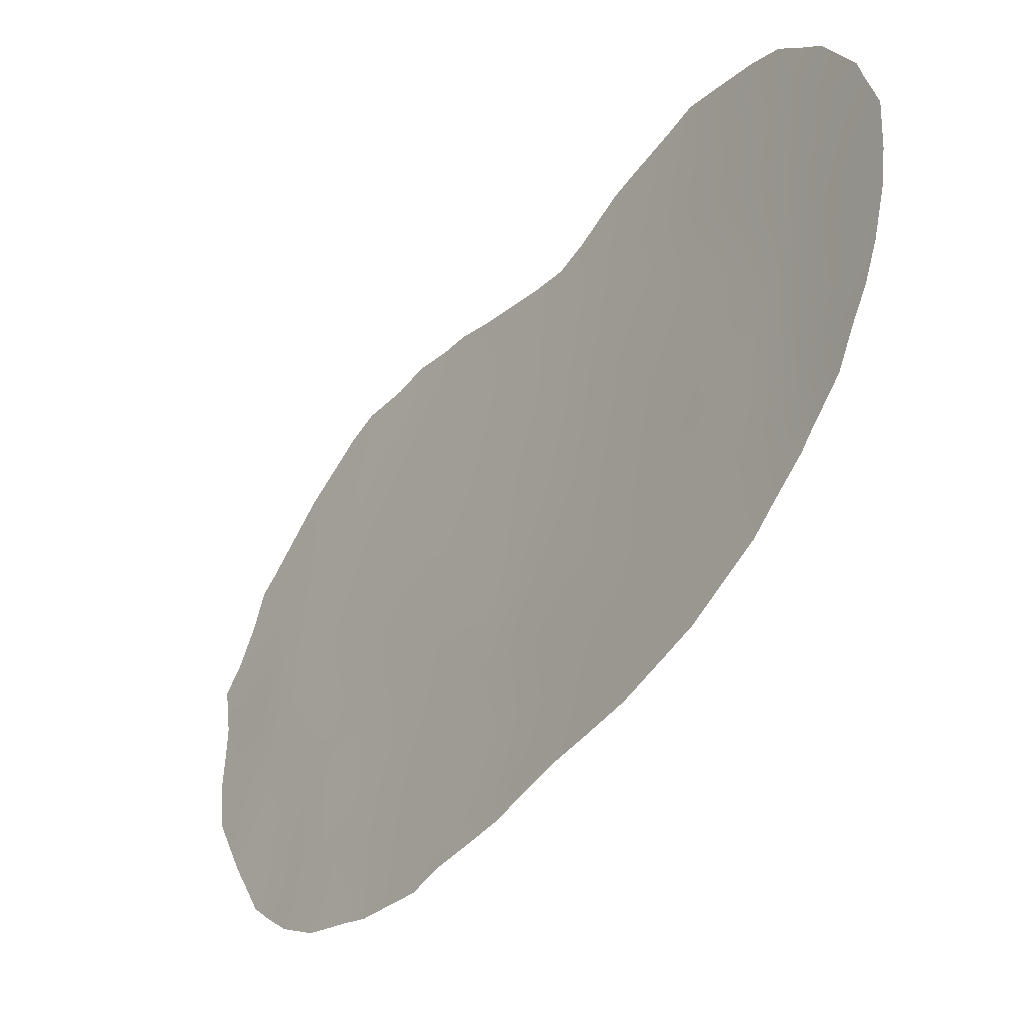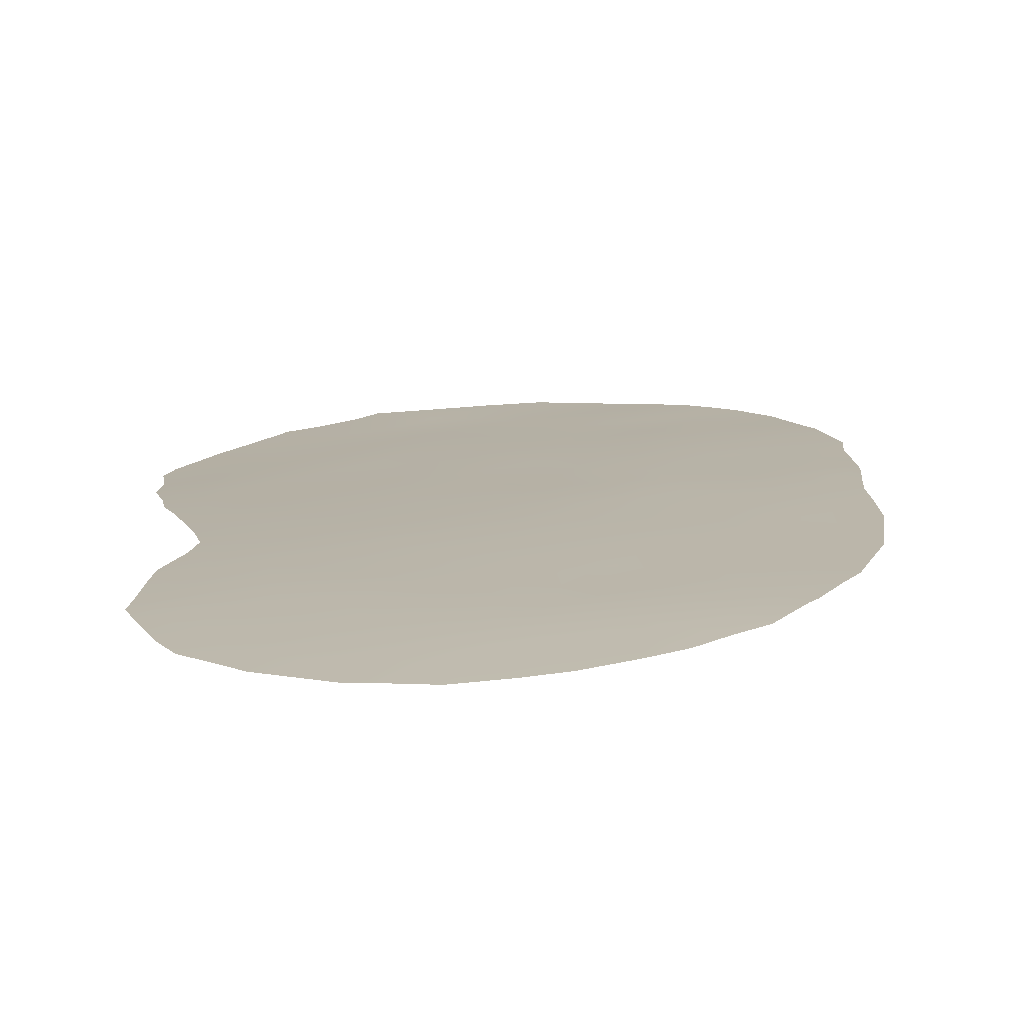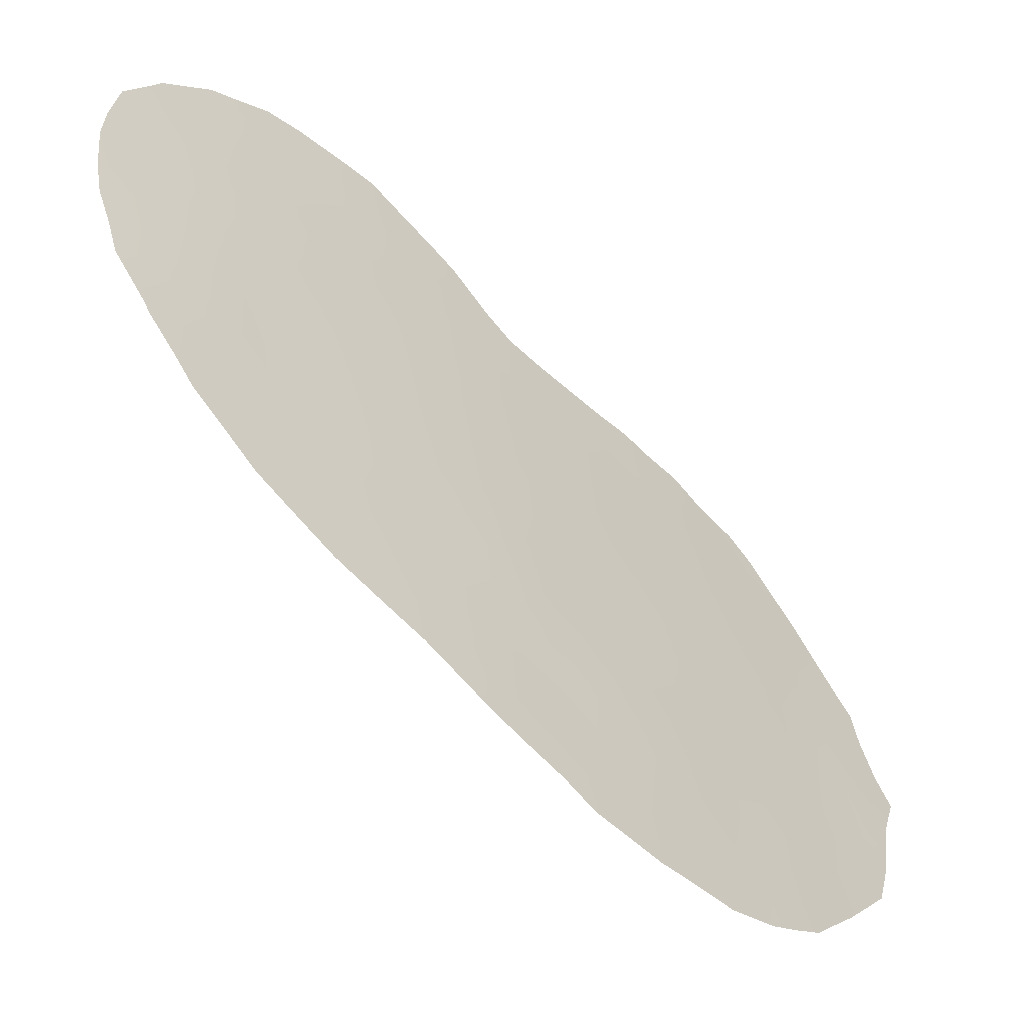
<metadata>
{"format":"obj","ext":"obj","renderer":"f3d","projection":"perspective","resolution":1024,"background":"white","views":[{"elev":-42.9,"azim":97.6,"up":"+Z"},{"elev":57.8,"azim":84.6,"up":"+Y"},{"elev":25.7,"azim":-172.3,"up":"+Y"}]}
</metadata>
<code>
v -28.63 53.98 36.57
v -36.12 46.76 45.4
v -32.45 50.44 43.5
v -38.85 43.99 41.66
v -26.65 55.78 38.65
v -26.63 55.83 40.58
v -35.91 46.94 33.28
v -37.47 45.4 33.25
v -38.9 43.96 38.46
v -40.21 42.61 37.99
v -39.64 43.19 39.94
v -41.04 41.75 39.65
v -34.39 48.44 33.03
v -36.46 46.41 37.91
v -28.43 54.23 44.28
v -37.94 44.94 37.09
v -35.99 46.9 40.14
v -38.07 44.79 31.49
v -39.89 42.94 32.77
v -40.76 42.07 33.92
v -31.97 50.77 34.13
v -32.17 50.63 36.22
v -33.38 49.51 39.55
v -34.85 48.04 38.54
v -35.56 47.34 42.29
v -30.45 52.36 41.74
v -32.09 50.77 40.59
v -39.64 43.2 34.65
v -38.54 44.25 45.4
v -39.06 43.79 32.85
v -38.04 44.8 43.4
v -31.68 51.18 45
v -37.21 45.65 41.56
v -29.26 53.46 40.9
v -35.23 47.6 31.55
v -41.95 40.83 40.84
v -41.6 41.2 37.46
v -42.36 40.45 39.86
v -41.3 41.45 42.92
v -29.29 53.32 34.72
v -39.3 43.56 36.5
v -30.55 52.09 33.4
v -27.12 55.33 36.82
v -30.79 51.91 35.36
v -28 54.57 38.14
v -35.12 47.76 34.94
v -32.92 49.84 32.74
v -33.51 49.31 34.95
v -35.1 47.79 44.31
v -36.55 46.32 43.71
v -30.99 51.84 43.36
v -29.56 53.13 37.99
v -30.71 52.07 39.69
v -30.95 51.81 37.3
v -34 48.9 42.97
v -40.6 42.23 35.91
v -38.36 44.53 34.97
v -34.51 48.39 40.88
v -36.74 46.16 35.46
v -39.64 43.14 43.38
v -27.75 54.74 35.18
v -33.43 49.44 37.38
v -35.36 47.52 36.8
v -37.51 45.37 39.26
v -38.15 44.71 39.93
v -36.68 46.17 31.55
v -27.85 54.75 42.02
v -27.88 54.71 39.88
v -40.39 42.4 41.48
v -37.41 45.44 45.15
v -31.71 51.14 41.62
v -32.15 50.69 38.42
v -29.5 53.24 42.91
v -33.11 49.79 41.47
v -36.07 46.82 45.82
v -25.97 56.4 40.34
v -26.02 56.33 39.05
v -40.34 42.47 32.38
v -34.17 48.61 31.05
v -40.82 41.99 32.99
v -41.24 41.57 33.57
v -27.95 54.68 44.91
v -26.25 56.17 41.59
v -28.57 54.11 45.32
v -38.69 44.14 31.29
v -38.62 44.17 46.07
v -39.14 43.63 45.82
v -34.99 47.82 30.87
v -42.75 40.02 41.05
v -33.46 49.44 44.85
v -41.88 40.9 35.16
v -34.9 47.99 45.31
v -29.5 53.27 45.75
v -42.63 40.18 39.8
v -39.57 43.24 31.7
v -32.08 50.59 31.2
v -26.11 56.23 38.13
v -29.26 53.28 32.45
v -38.21 44.63 31.03
v -36.97 45.87 30.71
v -28.23 54.27 33.49
v -28.84 53.69 32.9
v -26.39 55.96 36.91
v -26.65 55.71 36.06
v -35.61 47.21 30.85
v -36.36 46.47 30.85
v -41.46 41.29 43.55
v -41.73 41.01 43.3
v -27.02 55.37 35.31
v -27.35 55.06 34.53
v -30.68 52.15 45.85
v -31.57 51.29 45.69
v -42.65 40.15 38.21
v -33.73 49.03 31.13
v -30.09 52.71 45.99
v -30.57 52.02 31.64
v -32.04 50.84 45.57
v -37.82 45 45.99
v -40.26 42.48 44.88
v -29.87 52.7 32.08
v -37.26 45.6 46.11
v -42.55 40.25 36.94
v -28.09 54.4 33.69
v -27.02 55.51 43.63
v -32.89 50.01 45.05
v -42.36 40.4 41.6
v -26.33 56.09 42.06
v -36.7 46.17 33.31
v -37.07 45.79 32.37
v -36.3 46.55 32.4
v -39.55 43.29 38.22
v -39.29 43.55 39.17
v -39.95 42.88 38.99
v -40.33 42.48 39.79
v -40.65 42.16 38.8
v -35.54 47.3 32.36
v -34.82 48.02 32.26
v -35.14 47.7 33.17
v -37.72 45.16 38.17
v -37.2 45.67 37.47
v -36.97 45.9 38.59
v -36.75 46.13 39.71
v -36.56 46.32 40.84
v -37.32 45.55 40.37
v -34.63 48.18 31.51
v -34.09 48.71 31.97
v -38.7 44.15 39.3
v -38.94 43.9 40.03
v -38.52 44.32 40.85
v -39.26 43.57 40.82
v -40.92 41.89 37.76
v -41.45 41.34 38.61
v -39.62 43.2 41.6
v -40 42.81 40.72
v -27.73 54.86 43.87
v -27.41 55.16 44.15
v -39.47 43.38 35.5
v -39.95 42.89 36.21
v -40.09 42.74 35.21
v -38.88 43.96 32.03
v -37.83 45.03 32.28
v -38.23 44.63 33.11
v -31.36 51.49 44.24
v -31.77 51.09 43.39
v -29.34 53.3 36.39
v -29.07 53.57 37.28
v -29.8 52.88 37.05
v -30.86 51.91 38.39
v -30.3 52.43 37.7
v -30.11 52.62 38.71
v -34.59 48.31 43.63
v -33.95 48.95 44.06
v -34.49 48.41 44.49
v -40.7 42.13 34.88
v -41.23 41.58 35.58
v -41.25 41.56 34.55
v -35.6 47.29 44.93
v -35.43 47.47 45.51
v -29.2 53.53 44.67
v -30.24 52.54 43.22
v -30.69 52.13 42.49
v -30.02 52.76 42.28
v -34.07 48.83 39.1
v -34.09 48.79 37.99
v -33.42 49.46 38.49
v -32.31 50.42 32.66
v -31.81 50.87 32.16
v -40.43 42.39 36.96
v -39.76 43.08 37.23
v -34.68 48.22 39.78
v -35.24 47.66 40.52
v -35.44 47.46 39.4
v -38.65 44.22 33.93
v -37.9 44.98 34.13
v -39.65 43.1 45.38
v -39.16 43.61 44.95
v -39.11 43.74 37.49
v -38.83 44.04 35.76
v -38.14 44.75 36.03
v -38.64 44.23 36.78
v -29.56 53.08 35.58
v -30.13 52.55 36.08
v -30.08 52.58 35.02
v -31.39 51.33 34.74
v -31.27 51.42 33.76
v -30.68 51.99 34.39
v -32.74 50.13 39.97
v -32.77 50.09 38.97
v -32.14 50.71 39.45
v -37.69 45.16 44.28
v -31.27 51.36 31.43
v -31.11 51.54 32.54
v -37.39 45.46 31.5
v -37.54 45.3 30.86
v -39.05 43.81 34.74
v -39.5 43.33 33.71
v -41.54 41.26 34.33
v -31.49 51.26 35.74
v -30.9 51.83 36.33
v -31.55 51.23 36.77
v -32.17 50.65 37.32
v -31.54 51.26 37.86
v -29.79 52.81 32.94
v -29.96 52.67 34.04
v -29.31 53.28 33.57
v -28.63 53.91 34
v -28.92 53.68 35.69
v -35.7 47.18 38.31
v -36.22 46.67 39.02
v -33.65 49.15 32.88
v -33.21 49.58 33.74
v -33.97 48.86 33.91
v -28.33 54.27 37.42
v -27.87 54.66 36.7
v -27.58 54.93 37.52
v -28.69 53.95 38.34
v -29.3 53.39 38.99
v -32.1 50.67 35.15
v -27.94 54.65 38.95
v -28.56 54.08 39.47
v -28.55 54.1 40.43
v -29.23 53.48 39.97
v -26.84 55.59 37.72
v -27.34 55.16 38.37
v -37.39 45.5 36.33
v -36.65 46.23 36.76
v -32.8 50.01 35.62
v -32.81 50.03 36.77
v -33.45 49.39 36.23
v -39.14 43.64 44.12
v -38.81 44 43.36
v -39.22 43.59 42.48
v -40.02 42.76 42.38
v -41.17 41.62 41.27
v -40.84 41.93 42.21
v -32.49 50.26 33.47
v -31.83 50.88 33.15
v -38.43 44.41 42.51
v -38.07 44.79 41.66
v -37.63 45.22 42.53
v -35.94 46.9 31.56
v -38.44 44.43 37.79
v -40.81 41.93 44.27
v -41.75 41.05 39.7
v -40.72 42.07 40.57
v -32.69 50.09 34.5
v -34.11 48.79 45.01
v -28.18 54.37 35.85
v -35.82 47.07 44.01
v -36.07 46.81 43
v -35.32 47.58 43.32
v -36.3 46.57 44.65
v -36.99 45.87 44.4
v -40.17 42.66 34.26
v -37.28 45.57 43.49
v -36.84 46.02 42.69
v -36.34 46.54 41.94
v -31.04 51.8 45.07
v -40.27 42.55 33.42
v -32.1 50.77 42.48
v -32.84 50.06 42.36
v -32.42 50.45 41.58
v -29.93 52.82 40.37
v -29.86 52.88 39.54
v -30.43 52.29 36.86
v -28.18 54.46 43.2
v -28.96 53.74 43.6
v -28.72 53.95 42.5
v -28.59 54.07 41.44
v -29.34 53.39 41.89
v -34.8 48.09 42.62
v -33.36 49.54 43.68
v -32.81 50.08 44.2
v -31.27 51.56 40.73
v -30.56 52.24 40.9
v -31.02 51.81 41.68
v -41.11 41.71 36.68
v -41.72 41.07 36.37
v -42.16 40.64 38.86
v -42.63 40.17 38.96
v -42.03 40.77 38.05
v -29.74 53.02 43.96
v -30.54 52.28 44.3
v -31.37 51.47 42.51
v -35.31 47.58 37.68
v -35.95 46.93 37.28
v -34.72 48.17 37.42
v -34.07 48.81 36.89
v -33.32 49.44 31.95
v -32.98 49.74 31.16
v -35.03 47.86 41.59
v -35.78 47.11 41.23
v -27.23 55.28 39.27
v -27.21 55.31 40.23
v -37.61 45.28 35.21
v -40.48 42.29 43.1
v -40.25 42.5 43.95
v -40.86 41.89 43.61
v -37.99 44.83 45.06
v -42.14 40.65 37.19
v -42.22 40.57 36.07
v -31.49 51.32 38.97
v -34.3 48.6 41.91
v -30.34 52.26 32.48
v -28.48 54.07 34.98
v -28.06 54.45 34.46
v -27.41 55.15 42.92
v -31.54 51.28 39.91
v -32.79 50.06 37.9
v -34.13 48.73 35.82
v -29.92 52.84 41.34
v -27.41 55.05 35.99
v -35.34 47.54 35.85
v -34.75 48.13 35.6
v -35.88 47.01 35.15
v -36.04 46.85 36.2
v -37.13 45.76 34.29
v -36.32 46.56 34.29
v -35.52 47.35 34.13
v -39.71 43.06 44.41
v -32.18 50.7 44.51
v -33.57 49.33 42.16
v -38.23 44.64 38.82
v -37.84 45.02 40.87
v -41.63 41.14 41.92
v -41.97 40.78 42.47
v -27.14 55.37 41.22
v -26.96 55.54 42.08
v -27.87 54.73 40.88
v -26.67 55.8 42.84
v -41.36 41.42 40.42
v -32.72 50.16 40.84
v -33.29 49.61 40.55
v -36.77 46.1 45.27
v -36.57 46.3 45.89
v -33.96 48.94 40.19
v -34.75 48.11 34
v -33.8 49.1 41.21
v -34.36 48.49 34.88
v -32.54 50.18 31.95
v -26.59 55.85 39.63
v -30.45 52.37 45.26
v -29.93 52.86 44.99
v -38.47 44.34 44.38
v -34.74 48.15 36.4
v -33.25 49.65 42.95
v -38.44 44.42 32.32
f 6 361 76
f 128 129 130
f 131 132 133
f 133 134 135
f 136 137 138
f 139 140 141
f 142 143 144
f 19 78 95
f 137 145 146
f 20 81 80
f 147 148 132
f 149 150 148
f 151 135 152
f 150 153 154
f 6 76 83
f 15 82 84
f 157 158 159
f 18 367 99
f 29 86 87
f 213 129 161
f 163 341 164
f 38 36 89
f 38 89 94
f 165 166 167
f 168 169 170
f 171 172 173
f 174 175 176
f 177 92 178
f 180 181 182
f 183 184 185
f 188 158 189
f 190 191 192
f 193 162 194
f 119 340 195
f 189 197 131
f 198 199 200
f 201 202 203
f 204 205 206
f 207 208 209
f 116 212 211
f 213 18 214
f 215 216 193
f 176 91 217
f 218 219 220
f 221 220 222
f 223 225 224
f 40 225 226
f 165 201 227
f 228 192 229
f 142 141 229
f 230 231 232
f 233 234 235
f 218 238 204
f 43 104 103
f 236 239 240
f 241 242 240
f 243 244 235
f 245 246 140
f 247 248 249
f 364 250 251
f 153 252 253
f 2 75 355
f 345 254 255
f 99 160 85
f 256 186 257
f 258 259 260
f 35 105 88
f 35 261 105
f 200 262 197
f 39 107 108
f 61 110 109
f 152 264 299
f 134 154 265
f 266 238 247
f 234 268 332
f 269 270 271
f 272 354 273
f 159 174 274
f 275 273 210
f 276 277 270
f 280 281 282
f 283 284 242
f 167 169 285
f 286 287 288
f 289 288 290
f 166 233 236
f 284 170 237
f 271 291 171
f 294 295 296
f 297 298 175
f 299 300 113
f 302 303 180
f 304 296 181
f 305 228 306
f 184 307 308
f 309 310 360
f 215 198 157
f 311 312 191
f 313 361 314
f 278 362 111
f 32 112 117
f 257 212 205
f 245 199 315
f 252 258 251
f 316 317 318
f 5 97 77
f 225 98 102
f 223 120 98
f 297 188 151
f 230 146 309
f 274 279 216
f 320 321 298
f 37 301 320
f 168 322 222
f 291 311 323
f 202 285 219
f 325 226 326
f 286 327 155
f 209 322 328
f 256 266 231
f 185 329 208
f 330 249 308
f 283 331 295
f 276 275 260
f 313 239 244
f 43 332 104
f 335 333 336
f 336 306 246
f 337 315 194
f 337 128 338
f 335 338 339
f 329 248 221
f 250 196 340
f 60 340 317
f 253 316 255
f 269 177 272
f 32 117 341
f 312 277 143
f 262 139 343
f 65 147 343
f 144 344 65
f 149 344 259
f 130 261 136
f 66 100 106
f 36 126 89
f 39 108 346
f 67 347 348
f 314 347 349
f 348 350 327
f 241 349 289
f 264 351 36
f 265 254 351
f 352 353 207
f 179 302 287
f 61 326 110
f 27 328 294
f 280 304 164
f 352 27 282
f 356 190 183
f 339 138 357
f 363 93 115
f 358 356 353
f 227 325 268
f 290 182 331
f 342 323 358
f 357 232 359
f 330 334 359
f 307 305 63
f 203 206 224
f 303 278 163
f 361 77 76
f 7 128 130
f 128 8 129
f 130 129 66
f 10 131 133
f 131 9 132
f 133 132 11
f 10 133 135
f 133 11 134
f 135 134 12
f 7 136 138
f 136 35 137
f 138 137 13
f 64 139 141
f 139 16 140
f 141 140 14
f 64 142 144
f 142 17 143
f 144 143 33
f 13 137 146
f 137 35 145
f 146 145 79
f 114 146 79
f 9 147 132
f 147 65 148
f 132 148 11
f 65 149 148
f 149 4 150
f 148 150 11
f 37 151 152
f 151 10 135
f 152 135 12
f 11 150 154
f 150 4 153
f 154 153 69
f 15 155 82
f 156 82 155
f 28 157 159
f 157 41 158
f 159 158 56
f 160 99 367
f 162 161 8
f 18 213 161
f 213 66 129
f 161 129 8
f 51 163 164
f 163 32 341
f 164 341 3
f 35 88 145
f 79 145 88
f 202 165 167
f 165 1 166
f 167 166 52
f 53 168 170
f 168 54 169
f 170 169 52
f 49 171 173
f 171 55 172
f 267 173 172
f 20 174 176
f 174 56 175
f 176 175 91
f 92 177 49
f 2 177 178
f 178 75 2
f 179 84 93
f 84 179 15
f 363 179 93
f 73 180 182
f 180 51 181
f 182 181 26
f 95 160 19
f 23 183 185
f 183 24 184
f 185 184 62
f 186 47 360
f 187 186 360
f 10 188 189
f 188 56 158
f 189 158 41
f 24 190 192
f 190 58 191
f 192 191 17
f 57 193 194
f 193 30 162
f 194 162 8
f 29 87 196
f 195 196 87
f 10 189 131
f 189 41 197
f 131 197 9
f 41 198 200
f 198 57 199
f 200 199 16
f 40 201 203
f 203 202 44
f 44 204 206
f 204 21 205
f 206 205 42
f 27 207 209
f 207 23 208
f 209 208 72
f 29 364 319
f 319 210 70
f 187 211 212
f 211 187 96
f 99 214 18
f 66 213 100
f 214 100 213
f 57 215 193
f 215 28 216
f 193 216 30
f 216 19 30
f 20 176 81
f 217 81 176
f 22 218 220
f 218 44 219
f 220 219 54
f 72 221 222
f 221 22 220
f 222 220 54
f 42 223 224
f 224 225 40
f 98 225 223
f 225 102 226
f 101 226 102
f 1 165 227
f 165 202 201
f 227 201 40
f 14 228 229
f 228 24 192
f 229 192 17
f 17 142 229
f 142 64 141
f 229 141 14
f 13 230 232
f 230 47 231
f 232 231 48
f 45 233 235
f 233 1 234
f 235 234 43
f 236 237 52
f 44 218 204
f 218 22 238
f 204 238 21
f 237 236 240
f 236 45 239
f 240 239 68
f 68 241 240
f 241 34 242
f 240 242 237
f 243 103 97
f 103 243 43
f 5 243 97
f 43 243 235
f 243 5 244
f 235 244 45
f 16 245 140
f 245 59 246
f 140 246 14
f 48 247 249
f 247 22 248
f 249 248 62
f 31 364 251
f 251 250 60
f 69 153 253
f 153 4 252
f 253 252 60
f 39 345 255
f 345 36 254
f 255 254 69
f 21 256 257
f 256 47 186
f 257 186 187
f 31 258 260
f 258 4 259
f 260 259 33
f 106 261 66
f 261 106 105
f 41 200 197
f 200 16 262
f 197 262 9
f 39 318 107
f 263 107 318
f 301 152 299
f 152 12 264
f 299 264 38
f 12 134 265
f 134 11 154
f 265 154 69
f 48 266 247
f 266 21 238
f 247 238 22
f 49 173 92
f 267 92 173
f 43 234 332
f 234 1 268
f 332 268 61
f 49 269 271
f 269 50 270
f 271 270 25
f 50 272 273
f 272 2 354
f 273 354 70
f 28 159 274
f 159 56 174
f 274 174 20
f 31 275 210
f 275 50 273
f 210 273 70
f 50 276 270
f 276 33 277
f 270 277 25
f 278 111 112
f 32 278 112
f 279 80 78
f 80 279 20
f 19 279 78
f 71 280 282
f 280 3 281
f 282 281 74
f 34 283 242
f 283 53 284
f 242 284 237
f 202 167 285
f 167 52 169
f 285 169 54
f 67 286 288
f 286 15 287
f 288 287 73
f 34 289 290
f 289 67 288
f 290 288 73
f 52 166 236
f 166 1 233
f 236 233 45
f 284 53 170
f 237 170 52
f 49 271 171
f 271 25 291
f 171 291 55
f 292 366 293
f 71 294 296
f 294 53 295
f 296 295 26
f 56 297 175
f 297 37 298
f 175 298 91
f 94 300 38
f 37 152 301
f 299 38 300
f 301 299 113
f 73 302 180
f 180 303 51
f 51 304 181
f 304 71 296
f 181 296 26
f 63 305 306
f 305 24 228
f 306 228 14
f 62 184 308
f 184 24 307
f 308 307 365
f 47 309 360
f 309 114 310
f 360 310 96
f 28 215 157
f 215 57 198
f 157 198 41
f 58 311 191
f 311 25 312
f 191 312 17
f 68 313 314
f 77 361 5
f 314 361 6
f 42 212 324
f 324 212 116
f 21 257 205
f 257 187 212
f 205 212 42
f 29 118 86
f 59 245 315
f 245 16 199
f 315 199 57
f 60 252 251
f 252 4 258
f 251 258 31
f 39 316 318
f 316 60 317
f 263 317 119
f 263 318 317
f 37 297 151
f 297 56 188
f 151 188 10
f 121 118 70
f 319 118 29
f 118 319 70
f 47 230 309
f 230 13 146
f 309 146 114
f 28 274 216
f 274 20 279
f 216 279 19
f 37 320 298
f 320 122 321
f 298 321 91
f 301 113 320
f 122 320 113
f 54 168 222
f 168 53 322
f 222 322 72
f 55 291 323
f 291 25 311
f 323 311 58
f 44 202 219
f 219 285 54
f 120 223 324
f 223 42 324
f 324 116 120
f 61 325 326
f 325 40 226
f 123 226 101
f 123 326 226
f 15 286 155
f 286 67 327
f 155 327 124
f 156 155 124
f 27 209 328
f 209 72 322
f 328 322 53
f 47 256 231
f 256 21 266
f 231 266 48
f 23 185 208
f 185 62 329
f 208 329 72
f 365 330 308
f 330 48 249
f 308 249 62
f 53 283 295
f 283 34 331
f 295 331 26
f 33 276 260
f 276 50 275
f 260 275 31
f 313 68 239
f 244 239 45
f 109 332 61
f 332 109 104
f 334 333 46
f 59 335 336
f 335 46 333
f 336 333 63
f 59 336 246
f 336 63 306
f 246 306 14
f 8 337 194
f 337 59 315
f 194 315 57
f 59 337 338
f 337 8 128
f 338 128 7
f 46 335 339
f 335 59 338
f 339 338 7
f 72 329 221
f 329 62 248
f 221 248 22
f 60 250 340
f 250 364 196
f 340 196 195
f 340 119 317
f 69 253 255
f 253 60 316
f 255 316 39
f 50 269 272
f 269 49 177
f 272 177 2
f 341 117 125
f 293 341 125
f 90 293 125
f 55 342 366
f 342 74 281
f 293 366 3
f 17 312 143
f 312 25 277
f 143 277 33
f 9 262 343
f 262 16 139
f 343 139 64
f 64 65 343
f 343 147 9
f 64 144 65
f 144 33 344
f 4 149 259
f 149 65 344
f 259 344 33
f 7 130 136
f 130 66 261
f 136 261 35
f 346 345 39
f 36 345 126
f 346 126 345
f 347 83 348
f 83 347 6
f 127 348 83
f 68 314 349
f 314 6 347
f 349 347 67
f 67 348 327
f 348 127 350
f 327 350 124
f 34 241 289
f 241 68 349
f 289 349 67
f 38 264 36
f 264 12 351
f 12 265 351
f 265 69 254
f 351 254 36
f 27 352 207
f 352 74 353
f 207 353 23
f 15 179 287
f 179 363 302
f 287 302 73
f 326 123 110
f 355 354 2
f 70 354 121
f 355 121 354
f 71 27 294
f 294 328 53
f 3 280 164
f 280 71 304
f 164 304 51
f 74 352 282
f 282 27 71
f 23 356 183
f 356 58 190
f 183 190 24
f 46 339 357
f 339 7 138
f 357 138 13
f 74 358 353
f 358 58 356
f 353 356 23
f 1 227 268
f 227 40 325
f 268 325 61
f 34 290 331
f 290 73 182
f 331 182 26
f 74 342 358
f 342 55 323
f 358 323 58
f 46 357 359
f 357 13 232
f 359 232 48
f 48 330 359
f 330 365 334
f 359 334 46
f 365 307 63
f 307 24 305
f 40 203 224
f 203 44 206
f 224 206 42
f 51 303 163
f 303 363 362
f 163 278 32
f 362 115 111
f 187 360 96
f 303 362 278
f 302 363 303
f 313 5 361
f 5 313 244
f 364 29 196
f 115 362 363
f 364 210 319
f 365 333 334
f 30 160 367
f 267 172 90
f 210 364 31
f 365 63 333
f 292 293 90
f 55 292 172
f 172 292 90
f 342 281 366
f 55 366 292
f 366 281 3
f 85 160 95
f 160 30 19
f 367 18 161
f 3 341 293
f 162 367 161
f 30 367 162

</code>
